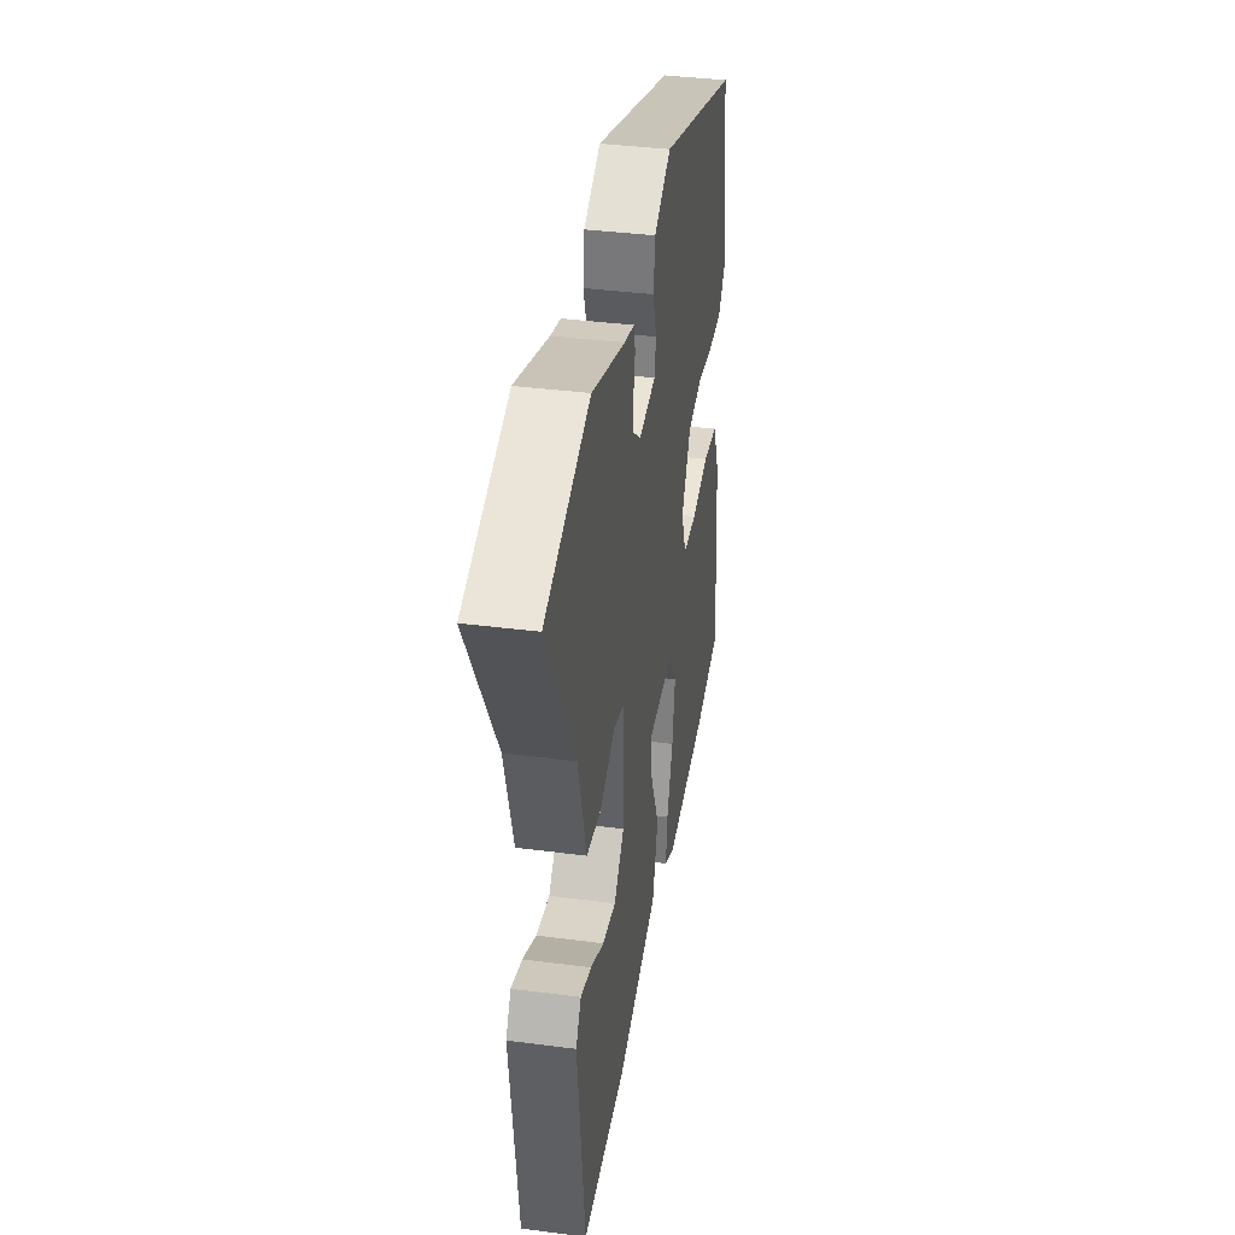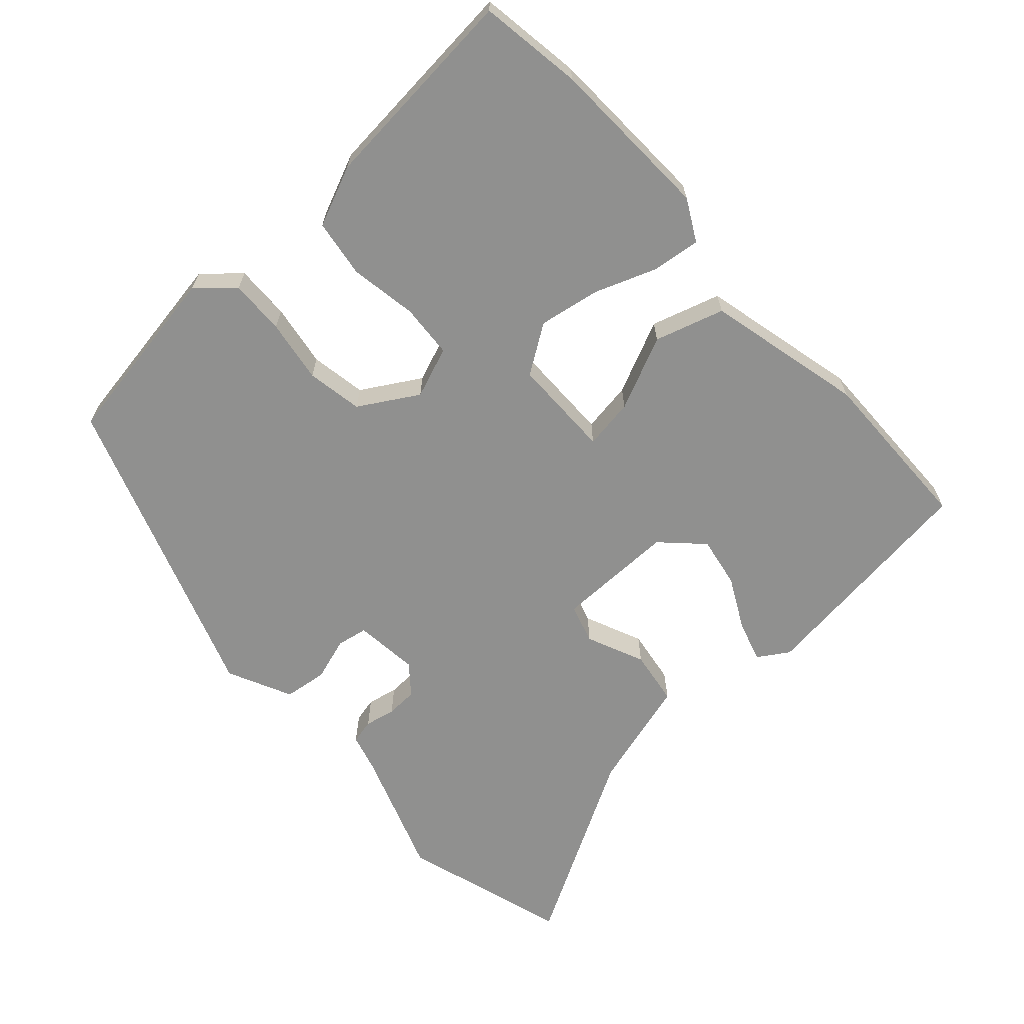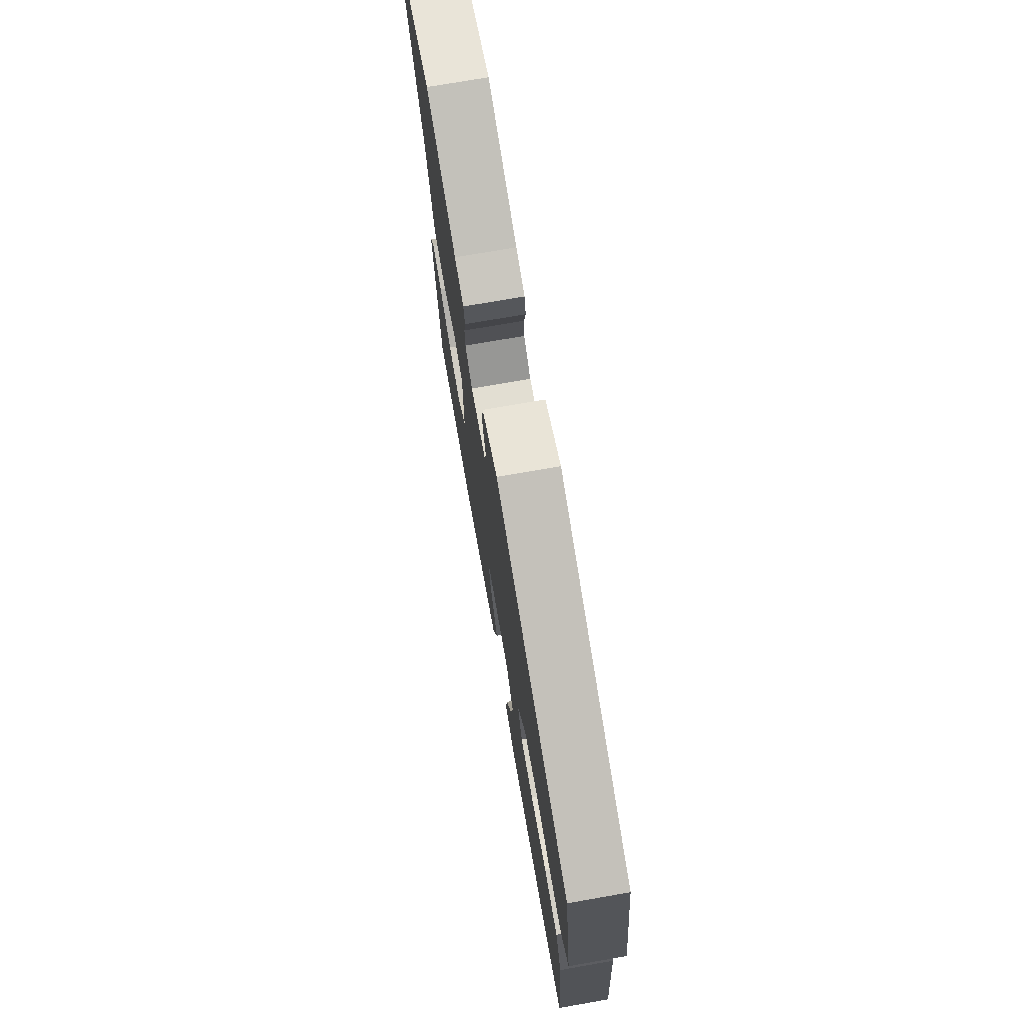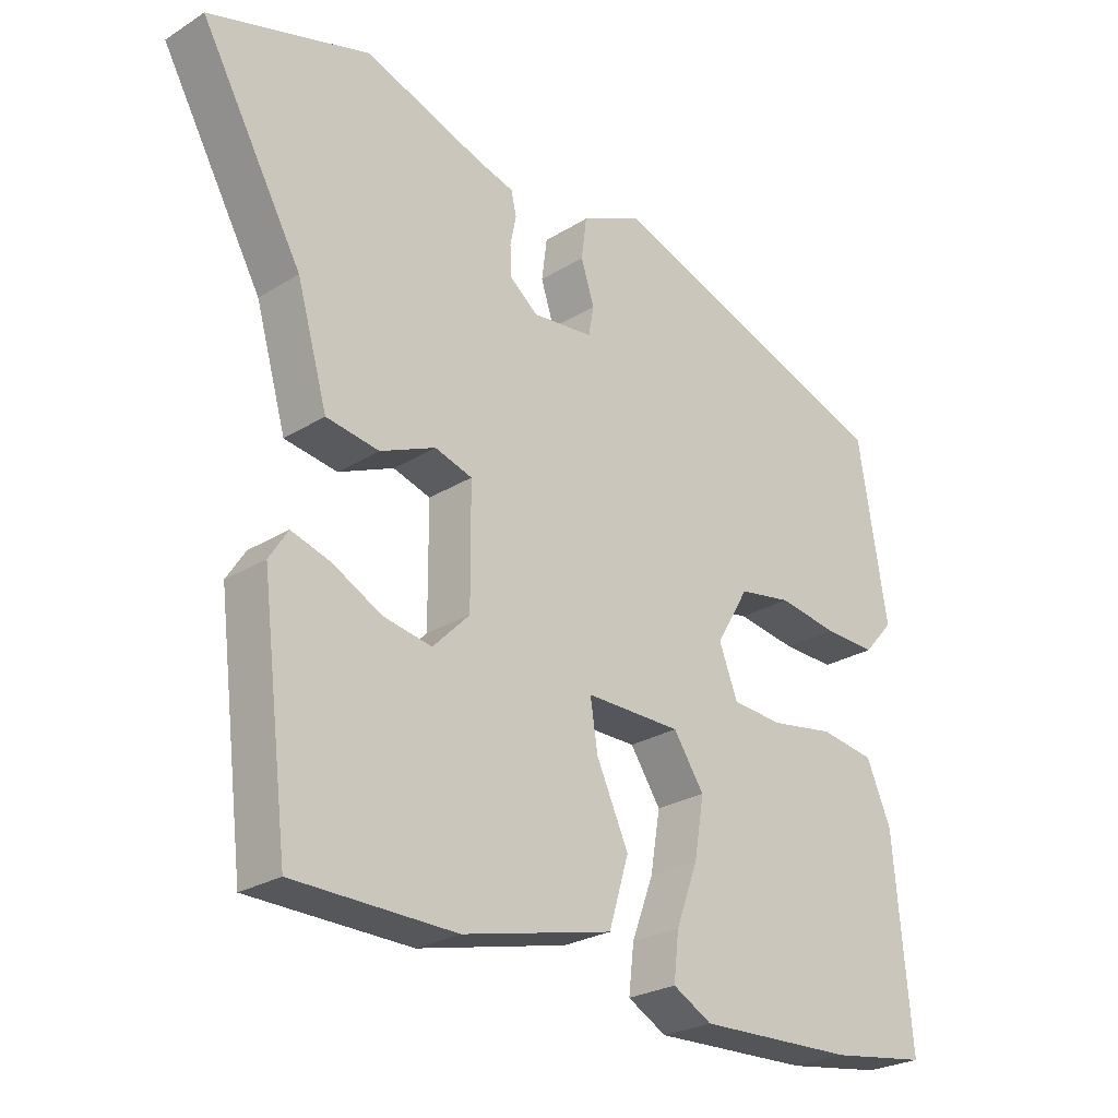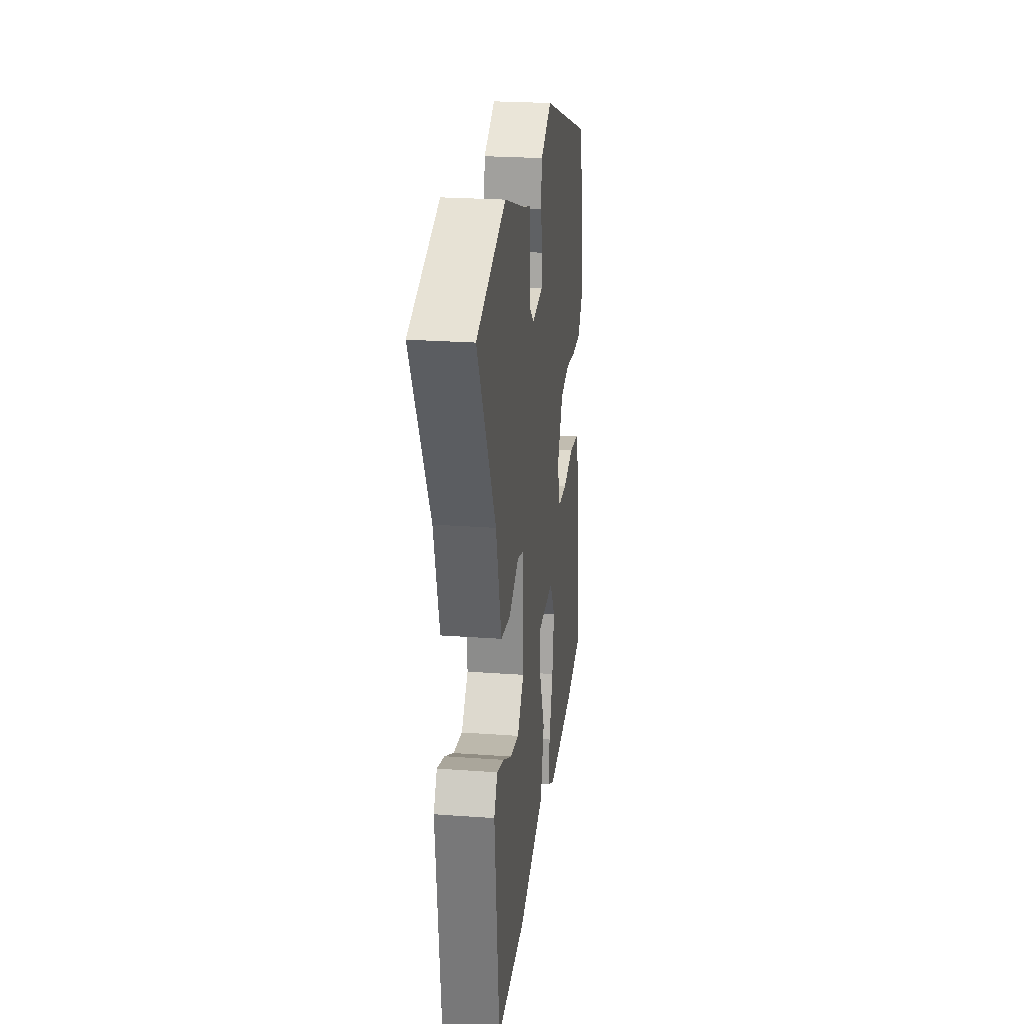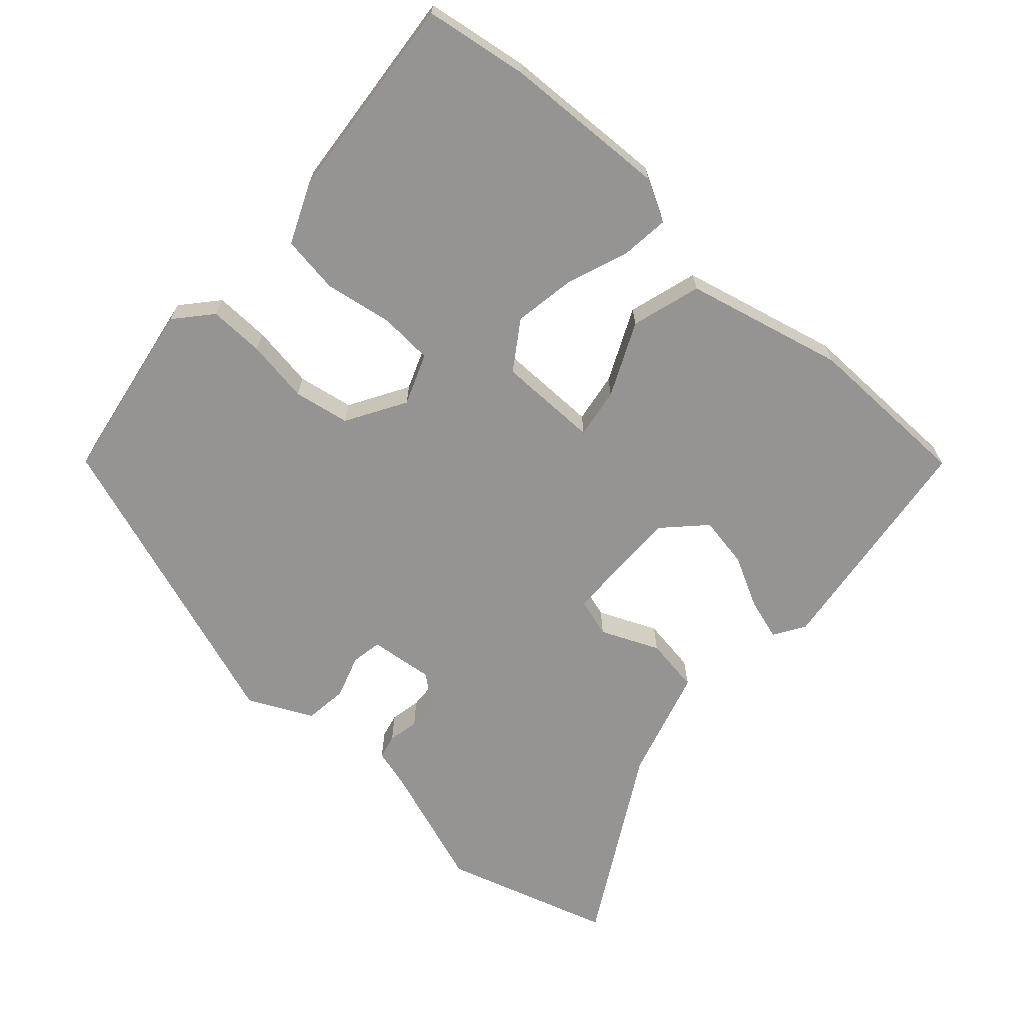
<metadata>
{"format":"obj","ext":"obj","renderer":"f3d","projection":"perspective","resolution":1024,"background":"white","views":[{"elev":38.4,"azim":-80.7,"up":"+Z"},{"elev":-65.6,"azim":132.2,"up":"+Y"},{"elev":73.8,"azim":80.1,"up":"+Z"},{"elev":-25.9,"azim":-45.4,"up":"+Z"},{"elev":24.5,"azim":-83.2,"up":"+Z"},{"elev":-67.1,"azim":138.2,"up":"+Y"}]}
</metadata>
<code>
v 0.489 0.07 0.358
v 0.532 0.07 0.095
v 0.487 0.07 0.044
v 0.408 0.07 0.046
v 0.318 0.07 0.06
v 0.238 0.07 0.046
v 0.188 0.07 -0.038
v 0.216 0.07 -0.111
v 0.293 0.07 -0.116
v 0.389 0.07 -0.1
v 0.472 0.07 -0.112
v 0.509 0.07 -0.198
v 0.535 0.07 -0.495
v 0.388 0.07 -0.517
v 0.151 0.07 -0.526
v 0.092 0.07 -0.494
v 0.1 0.07 -0.425
v 0.133 0.07 -0.337
v 0.148 0.07 -0.249
v 0.102 0.07 -0.18
v -0.042 0.07 -0.179
v -0.031 0.07 -0.251
v 0.017 0.07 -0.356
v -0.013 0.07 -0.455
v -0.239 0.07 -0.509
v -0.481 0.07 -0.505
v -0.522 0.07 -0.172
v -0.494 0.07 -0.128
v -0.435 0.07 -0.146
v -0.362 0.07 -0.184
v -0.289 0.07 -0.197
v -0.234 0.07 -0.141
v -0.235 0.07 0.03
v -0.291 0.07 0.047
v -0.374 0.07 0.011
v -0.453 0.07 0.023
v -0.499 0.07 0.183
v -0.651 0.07 0.454
v -0.411 0.07 0.527
v -0.23 0.07 0.463
v -0.176 0.07 0.448
v -0.168 0.07 0.413
v -0.177 0.07 0.369
v -0.175 0.07 0.324
v -0.133 0.07 0.29
v -0.041 0.07 0.3
v -0.033 0.07 0.344
v -0.053 0.07 0.406
v -0.045 0.07 0.468
v 0.047 0.07 0.512
v 0.489 0 0.358
v 0.532 0 0.095
v 0.487 0 0.044
v 0.408 0 0.046
v 0.318 0 0.06
v 0.238 0 0.046
v 0.188 0 -0.038
v 0.216 0 -0.111
v 0.293 0 -0.116
v 0.389 0 -0.1
v 0.472 0 -0.112
v 0.509 0 -0.198
v 0.535 0 -0.495
v 0.388 0 -0.517
v 0.151 0 -0.526
v 0.092 0 -0.494
v 0.1 0 -0.425
v 0.133 0 -0.337
v 0.148 0 -0.249
v 0.102 0 -0.18
v -0.042 0 -0.179
v -0.031 0 -0.251
v 0.017 0 -0.356
v -0.013 0 -0.455
v -0.239 0 -0.509
v -0.481 0 -0.505
v -0.522 0 -0.172
v -0.494 0 -0.128
v -0.435 0 -0.146
v -0.362 0 -0.184
v -0.289 0 -0.197
v -0.234 0 -0.141
v -0.235 0 0.03
v -0.291 0 0.047
v -0.374 0 0.011
v -0.453 0 0.023
v -0.499 0 0.183
v -0.651 0 0.454
v -0.411 0 0.527
v -0.23 0 0.463
v -0.176 0 0.448
v -0.168 0 0.413
v -0.177 0 0.369
v -0.175 0 0.324
v -0.133 0 0.29
v -0.041 0 0.3
v -0.033 0 0.344
v -0.053 0 0.406
v -0.045 0 0.468
v 0.047 0 0.512
f 47 48 49 50
f 46 47 50 1
f 40 41 42 43
f 40 43 44
f 37 38 39 40
f 37 40 44
f 34 35 36 37
f 33 34 37 44
f 32 33 44 45
f 27 28 29 30
f 27 30 31
f 26 27 31
f 25 26 31 32
f 22 23 24 25
f 21 22 25 32
f 15 16 17 18
f 15 18 19
f 14 15 19
f 13 14 19 20
f 9 10 11 12
f 8 9 12 13
f 2 3 4 5
f 46 1 2 5
f 46 5 6
f 45 46 6 7
f 20 21 32 45
f 8 13 20 45
f 7 8 45
f 100 99 98 97
f 51 100 97 96
f 93 92 91 90
f 94 93 90
f 90 89 88 87
f 94 90 87
f 87 86 85 84
f 94 87 84 83
f 95 94 83 82
f 80 79 78 77
f 81 80 77
f 81 77 76
f 82 81 76 75
f 75 74 73 72
f 82 75 72 71
f 68 67 66 65
f 69 68 65
f 69 65 64
f 70 69 64 63
f 62 61 60 59
f 63 62 59 58
f 55 54 53 52
f 55 52 51 96
f 56 55 96
f 57 56 96 95
f 95 82 71 70
f 95 70 63 58
f 95 58 57
f 1 51 52 2
f 2 52 53 3
f 3 53 54 4
f 4 54 55 5
f 5 55 56 6
f 6 56 57 7
f 7 57 58 8
f 8 58 59 9
f 9 59 60 10
f 10 60 61 11
f 11 61 62 12
f 12 62 63 13
f 13 63 64 14
f 14 64 65 15
f 15 65 66 16
f 16 66 67 17
f 17 67 68 18
f 18 68 69 19
f 19 69 70 20
f 20 70 71 21
f 21 71 72 22
f 22 72 73 23
f 23 73 74 24
f 24 74 75 25
f 25 75 76 26
f 26 76 77 27
f 27 77 78 28
f 28 78 79 29
f 29 79 80 30
f 30 80 81 31
f 31 81 82 32
f 32 82 83 33
f 33 83 84 34
f 34 84 85 35
f 35 85 86 36
f 36 86 87 37
f 37 87 88 38
f 38 88 89 39
f 39 89 90 40
f 40 90 91 41
f 41 91 92 42
f 42 92 93 43
f 43 93 94 44
f 44 94 95 45
f 45 95 96 46
f 46 96 97 47
f 47 97 98 48
f 48 98 99 49
f 49 99 100 50
f 50 100 51 1

</code>
